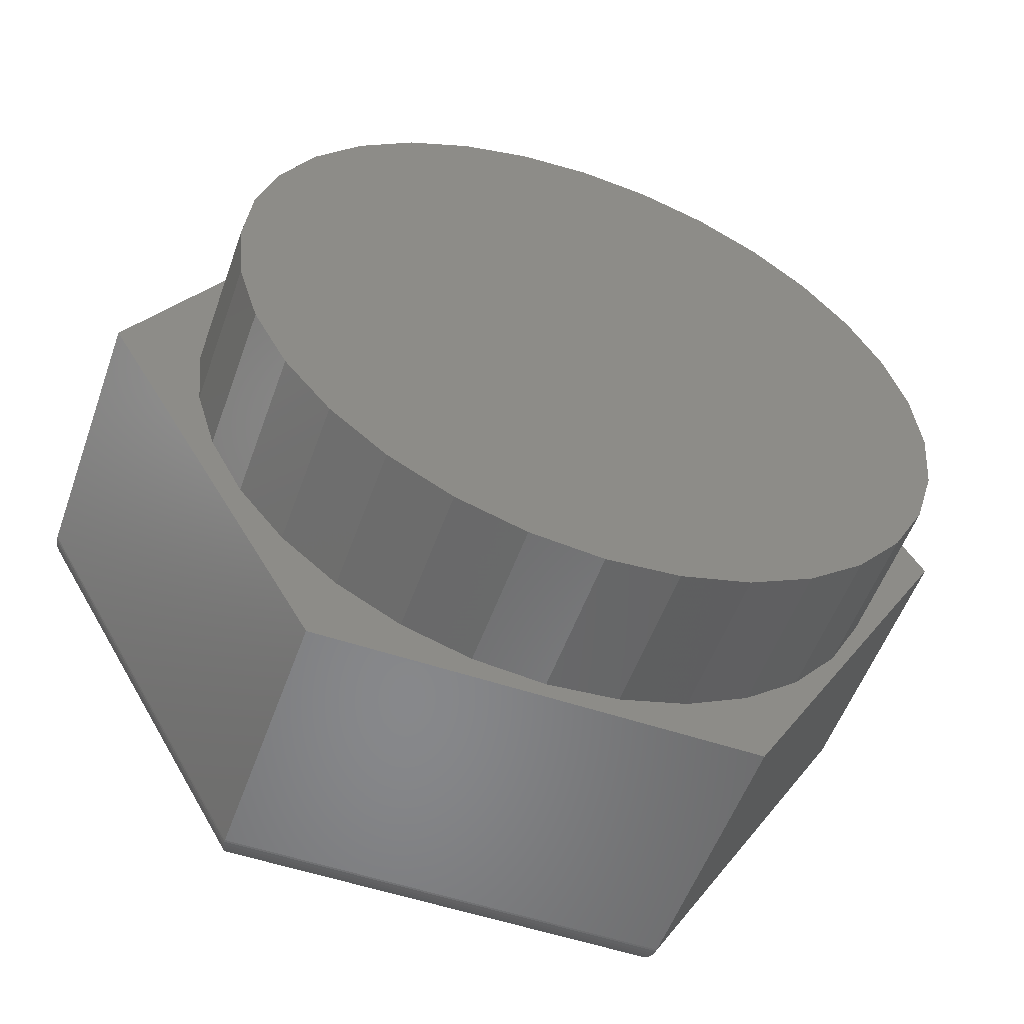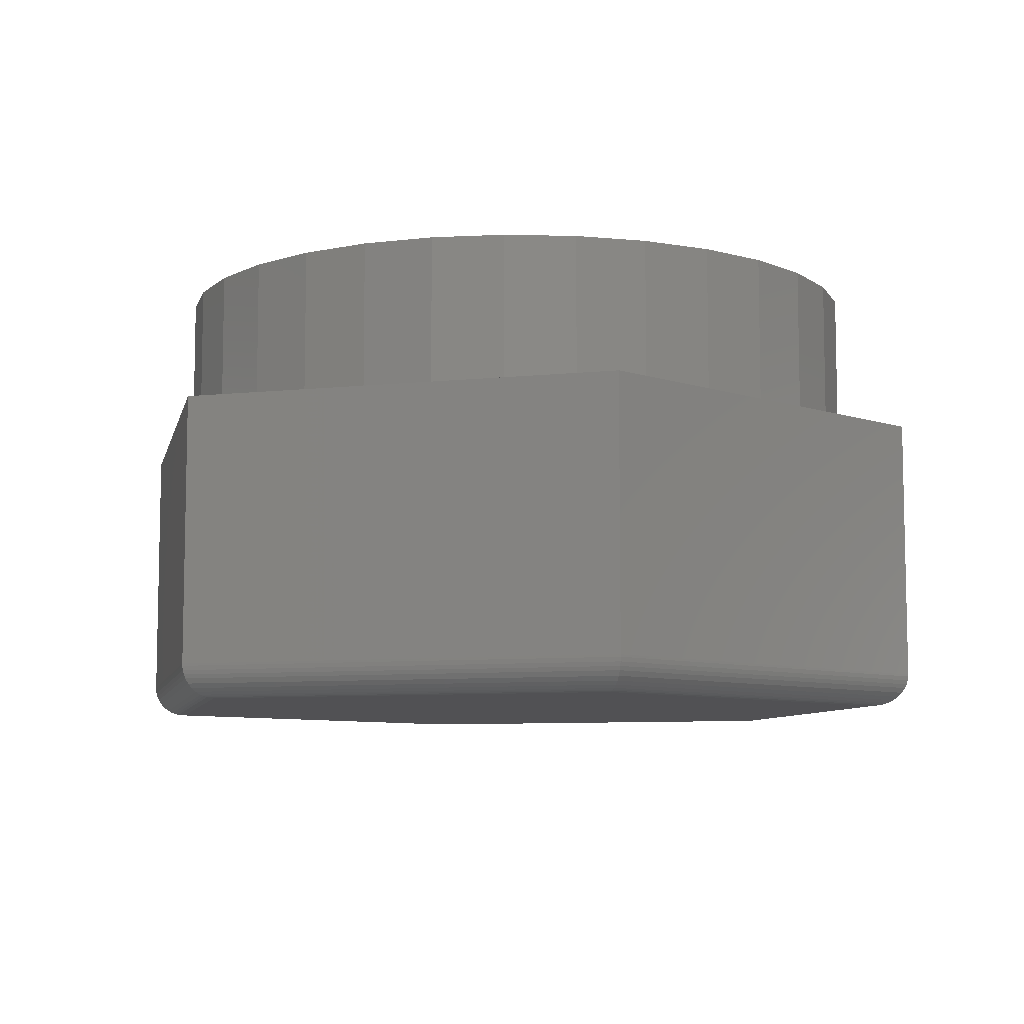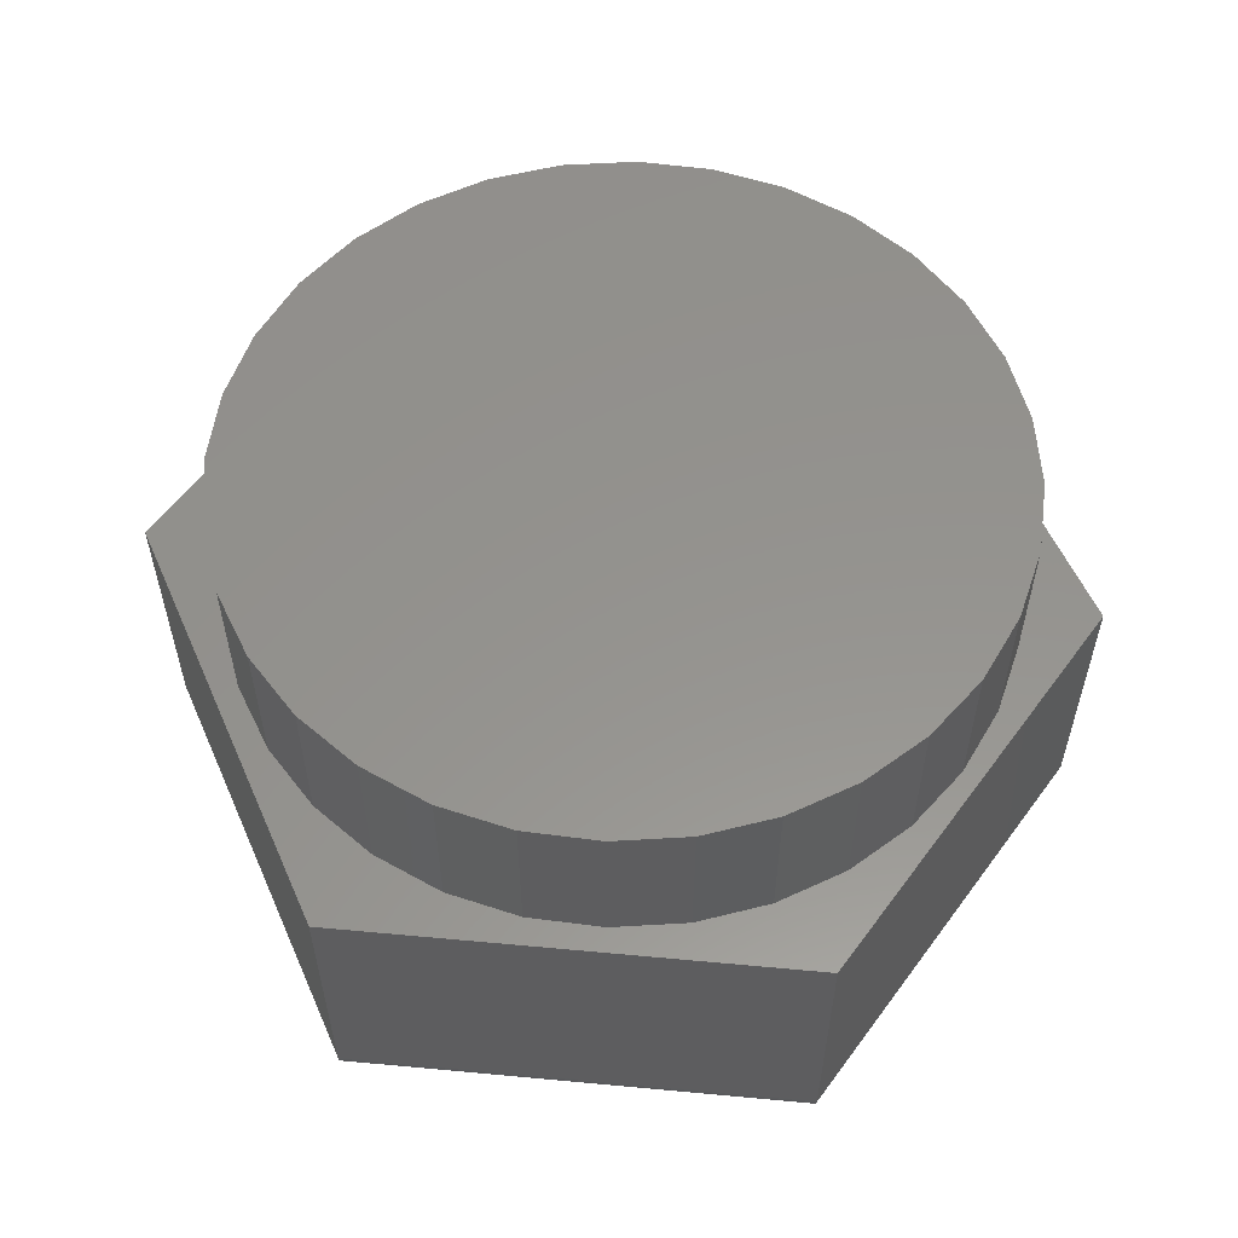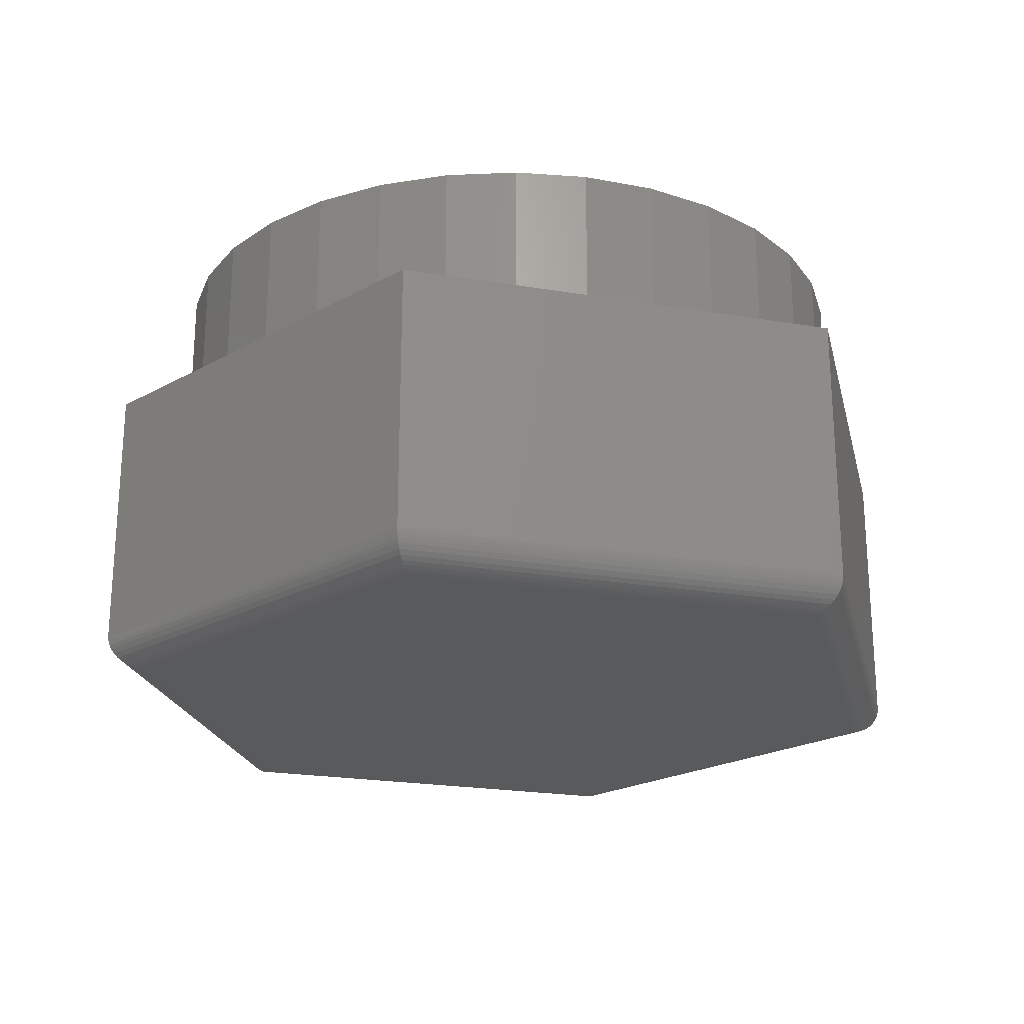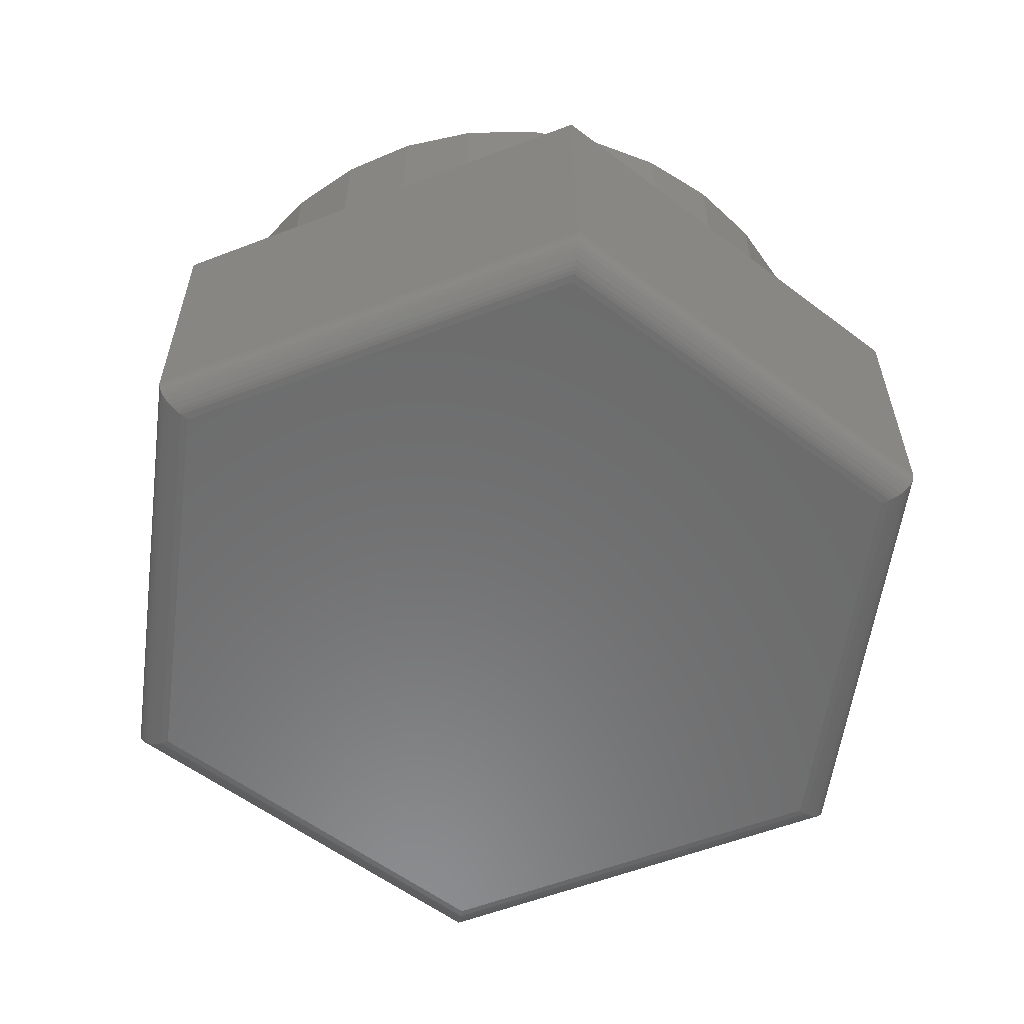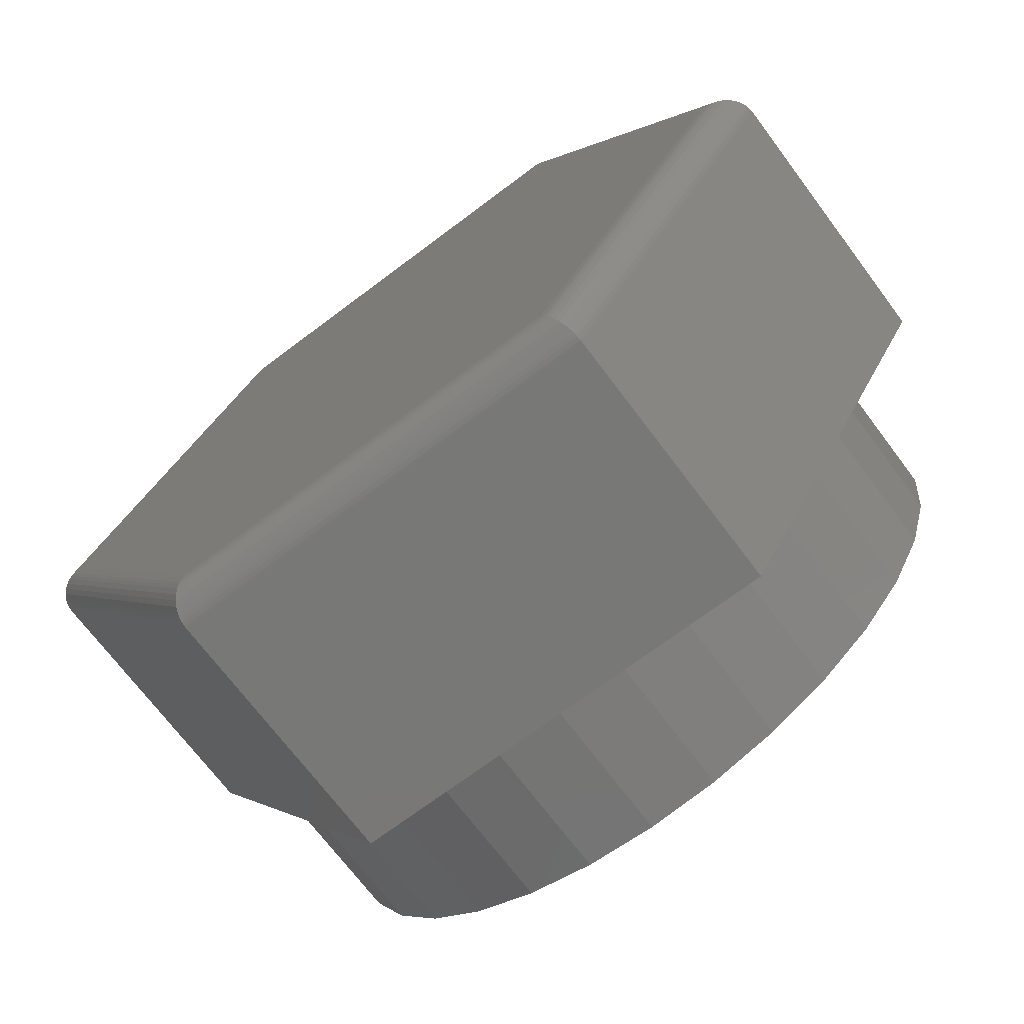
<metadata>
{"format":"stl","ext":"stl","renderer":"f3d","projection":"perspective","resolution":1024,"background":"white","views":[{"elev":-54.5,"azim":-19.6,"up":"+Y"},{"elev":-7.9,"azim":-43.0,"up":"+Z"},{"elev":56.5,"azim":-54.1,"up":"+Z"},{"elev":-22.6,"azim":-136.4,"up":"+Z"},{"elev":-57.8,"azim":142.0,"up":"+Z"},{"elev":-71.0,"azim":-143.1,"up":"+Y"}]}
</metadata>
<code>
# stl→obj: 142 verts, 280 faces
v -0.7422 0 0.5
v -0.3692 -0.6373 0.5
v -0.4991 -0.3377 0.5
v -0.5553 -0.2326 0.5
v -0.5899 -0.1186 0.5
v -0.6016 7.444e-17 0.5
v -0.5899 0.1186 0.5
v -0.5553 0.2326 0.5
v -0.4991 0.3377 0.5
v -0.3692 0.6373 0.5
v -0.4235 0.4298 0.5
v -0.3314 0.5054 0.5
v -0.2263 0.5616 0.5
v -0.1123 0.5962 0.5
v 0.006332 0.6079 0.5
v 0.3613 0.6373 0.5
v 0.3613 -0.6373 0.5
v 0.006332 -0.6079 0.5
v -0.1123 -0.5962 0.5
v -0.2263 -0.5616 0.5
v -0.3314 -0.5054 0.5
v -0.4235 -0.4298 0.5
v 0.7344 0 0.5
v 0.5118 0.3377 0.5
v 0.568 0.2326 0.5
v 0.6025 0.1186 0.5
v 0.6142 0 0.5
v 0.6025 -0.1186 0.5
v 0.568 -0.2326 0.5
v 0.5118 -0.3377 0.5
v 0.1249 0.5962 0.5
v 0.239 0.5616 0.5
v 0.3441 0.5054 0.5
v 0.4362 0.4298 0.5
v 0.4362 -0.4298 0.5
v 0.3441 -0.5054 0.5
v 0.239 -0.5616 0.5
v 0.1249 -0.5962 0.5
v 0.6142 0 0.75
v 0.6025 -0.1186 0.75
v 0.568 -0.2326 0.75
v 0.5118 -0.3377 0.75
v 0.4362 -0.4298 0.75
v 0.3441 -0.5054 0.75
v 0.239 -0.5616 0.75
v 0.1249 -0.5962 0.75
v 0.006332 -0.6079 0.75
v -0.1123 -0.5962 0.75
v -0.2263 -0.5616 0.75
v -0.3314 -0.5054 0.75
v -0.4235 -0.4298 0.75
v -0.4991 -0.3377 0.75
v -0.5553 -0.2326 0.75
v -0.5899 -0.1186 0.75
v -0.6016 7.444e-17 0.75
v -0.5899 0.1186 0.75
v -0.5553 0.2326 0.75
v -0.4991 0.3377 0.75
v -0.4235 0.4298 0.75
v -0.3314 0.5054 0.75
v -0.2263 0.5616 0.75
v -0.1123 0.5962 0.75
v 0.006332 0.6079 0.75
v 0.1249 0.5962 0.75
v 0.239 0.5616 0.75
v 0.3441 0.5054 0.75
v 0.4362 0.4298 0.75
v 0.5118 0.3377 0.75
v 0.568 0.2326 0.75
v 0.6025 0.1186 0.75
v 0.33 0.5826 0
v 0.671 2.498e-16 0
v -0.3378 0.5826 0
v -0.6788 -5.551e-17 0
v 0.33 -0.5826 0
v -0.3378 -0.5826 0
v -0.3692 0.6373 0.05469
v -0.7422 -4.791e-17 0.05469
v 0.3613 0.6373 0.05469
v 0.7344 0 0.05469
v 0.3613 -0.6373 0.05469
v -0.3692 -0.6373 0.05469
v 0.3367 -0.5943 0.001283
v -0.3446 -0.5943 0.001283
v 0.34 -0.6 0.002851
v -0.3478 -0.6 0.002851
v 0.3431 -0.6055 0.005039
v -0.3509 -0.6055 0.005039
v 0.3476 -0.6133 0.009476
v -0.3554 -0.6133 0.009476
v 0.3517 -0.6205 0.01527
v -0.3595 -0.6205 0.01527
v 0.3553 -0.6267 0.02233
v -0.3631 -0.6267 0.02233
v 0.3581 -0.6316 0.03053
v -0.3659 -0.6316 0.03053
v 0.3597 -0.6343 0.03697
v -0.3675 -0.6343 0.03697
v 0.3607 -0.6362 0.0438
v 0.3613 -0.6371 0.05086
v -0.3691 -0.6371 0.05086
v -0.3685 -0.6362 0.0438
v -0.6924 -1.059e-06 0.001279
v -0.699 -2.422e-06 0.002843
v -0.7054 -3.545e-06 0.005027
v -0.7144 -3.665e-06 0.009461
v -0.7227 -2.03e-06 0.01525
v -0.7299 -3.664e-07 0.02232
v -0.7357 -1.735e-16 0.03055
v -0.7388 5.372e-07 0.03698
v -0.742 -1.665e-16 0.05087
v -0.7409 5.388e-07 0.04381
v -0.3446 0.5943 0.001283
v -0.3478 0.6 0.002851
v -0.351 0.6055 0.005039
v -0.3555 0.6133 0.009476
v -0.3595 0.6205 0.01527
v -0.3631 0.6267 0.02233
v -0.3659 0.6316 0.03053
v -0.3675 0.6343 0.03697
v -0.3691 0.6371 0.05086
v -0.3685 0.6362 0.0438
v 0.3367 0.5943 0.001283
v 0.34 0.6 0.002851
v 0.3431 0.6055 0.005039
v 0.3476 0.6133 0.009476
v 0.3517 0.6205 0.01527
v 0.3553 0.6267 0.02233
v 0.3581 0.6316 0.03053
v 0.3597 0.6343 0.03697
v 0.3613 0.6371 0.05086
v 0.3607 0.6362 0.0438
v 0.6846 1.059e-06 0.001279
v 0.6912 2.422e-06 0.002843
v 0.6975 3.545e-06 0.005027
v 0.7066 3.665e-06 0.009461
v 0.7149 2.03e-06 0.01525
v 0.7221 3.664e-07 0.02232
v 0.7279 2.012e-16 0.03055
v 0.731 -5.372e-07 0.03698
v 0.7342 9.714e-17 0.05087
v 0.7331 -5.388e-07 0.04381
f 1 2 3
f 1 3 4
f 1 4 5
f 1 5 6
f 1 6 7
f 1 7 8
f 1 8 9
f 10 1 9
f 10 9 11
f 10 11 12
f 10 12 13
f 10 13 14
f 10 14 15
f 10 15 16
f 2 17 18
f 2 18 19
f 2 19 20
f 2 20 21
f 2 21 22
f 2 22 3
f 23 24 25
f 23 25 26
f 23 26 27
f 23 27 28
f 23 28 29
f 23 29 30
f 23 30 17
f 16 15 31
f 16 31 32
f 16 32 33
f 16 33 34
f 16 34 24
f 16 24 23
f 17 30 35
f 17 35 36
f 17 36 37
f 17 37 38
f 17 38 18
f 27 39 28
f 28 39 40
f 28 40 29
f 29 40 41
f 29 41 30
f 30 41 42
f 30 42 35
f 35 42 43
f 35 43 36
f 36 43 44
f 36 44 37
f 37 44 45
f 37 45 38
f 38 45 46
f 38 46 18
f 18 46 47
f 18 47 19
f 19 47 48
f 19 48 20
f 20 48 49
f 20 49 21
f 21 49 50
f 21 50 22
f 22 50 51
f 22 51 3
f 3 51 52
f 3 52 4
f 4 52 53
f 4 53 5
f 5 53 54
f 5 54 6
f 6 54 55
f 6 55 7
f 7 55 56
f 7 56 8
f 8 56 57
f 8 57 9
f 9 57 58
f 9 58 11
f 11 58 59
f 11 59 12
f 12 59 60
f 12 60 13
f 13 60 61
f 13 61 14
f 14 61 62
f 14 62 15
f 15 62 63
f 15 63 31
f 31 63 64
f 31 64 32
f 32 64 65
f 32 65 33
f 33 65 66
f 33 66 34
f 34 66 67
f 34 67 24
f 24 67 68
f 24 68 25
f 25 68 69
f 25 69 26
f 26 69 70
f 26 70 27
f 27 70 39
f 62 64 63
f 64 62 65
f 65 62 61
f 65 61 66
f 66 61 60
f 66 60 67
f 67 60 59
f 67 59 68
f 68 59 58
f 68 58 69
f 69 58 57
f 69 57 70
f 70 57 56
f 70 56 39
f 39 56 55
f 39 55 40
f 40 55 54
f 40 54 41
f 41 54 53
f 41 53 42
f 42 53 52
f 42 52 43
f 43 52 51
f 43 51 44
f 44 51 50
f 44 50 45
f 45 50 49
f 45 49 46
f 46 49 48
f 46 48 47
f 71 72 73
f 73 72 74
f 72 75 74
f 74 75 76
f 10 77 1
f 1 77 78
f 16 79 10
f 10 79 77
f 23 80 16
f 16 80 79
f 17 81 23
f 23 81 80
f 2 82 17
f 17 82 81
f 1 78 2
f 2 78 82
f 76 83 84
f 76 75 83
f 84 83 85
f 84 85 86
f 86 85 87
f 86 87 88
f 88 87 89
f 88 89 90
f 90 89 91
f 90 91 92
f 92 91 93
f 92 93 94
f 94 93 95
f 94 95 96
f 96 95 97
f 96 97 98
f 98 97 99
f 81 82 100
f 100 82 101
f 100 101 99
f 99 101 102
f 99 102 98
f 74 84 103
f 74 76 84
f 103 84 86
f 103 86 104
f 104 86 88
f 104 88 105
f 105 88 90
f 105 90 106
f 106 90 92
f 106 92 107
f 107 92 94
f 107 94 108
f 108 94 96
f 108 96 109
f 109 96 98
f 109 98 110
f 110 98 102
f 82 78 101
f 101 78 111
f 101 111 102
f 102 111 112
f 102 112 110
f 73 103 113
f 73 74 103
f 113 103 104
f 113 104 114
f 114 104 105
f 114 105 115
f 115 105 106
f 115 106 116
f 116 106 107
f 116 107 117
f 117 107 108
f 117 108 118
f 118 108 109
f 118 109 119
f 119 109 110
f 119 110 120
f 120 110 112
f 78 77 111
f 111 77 121
f 111 121 112
f 112 121 122
f 112 122 120
f 71 113 123
f 71 73 113
f 123 113 114
f 123 114 124
f 124 114 115
f 124 115 125
f 125 115 116
f 125 116 126
f 126 116 117
f 126 117 127
f 127 117 118
f 127 118 128
f 128 118 119
f 128 119 129
f 129 119 120
f 129 120 130
f 130 120 122
f 77 79 121
f 121 79 131
f 121 131 122
f 122 131 132
f 122 132 130
f 72 123 133
f 72 71 123
f 133 123 124
f 133 124 134
f 134 124 125
f 134 125 135
f 135 125 126
f 135 126 136
f 136 126 127
f 136 127 137
f 137 127 128
f 137 128 138
f 138 128 129
f 138 129 139
f 139 129 130
f 139 130 140
f 140 130 132
f 79 80 131
f 131 80 141
f 131 141 132
f 132 141 142
f 132 142 140
f 75 133 83
f 75 72 133
f 83 133 134
f 83 134 85
f 85 134 135
f 85 135 87
f 87 135 136
f 87 136 89
f 89 136 137
f 89 137 91
f 91 137 138
f 91 138 93
f 93 138 139
f 93 139 95
f 95 139 140
f 95 140 97
f 97 140 142
f 80 81 141
f 141 81 100
f 141 100 142
f 142 100 99
f 142 99 97

</code>
